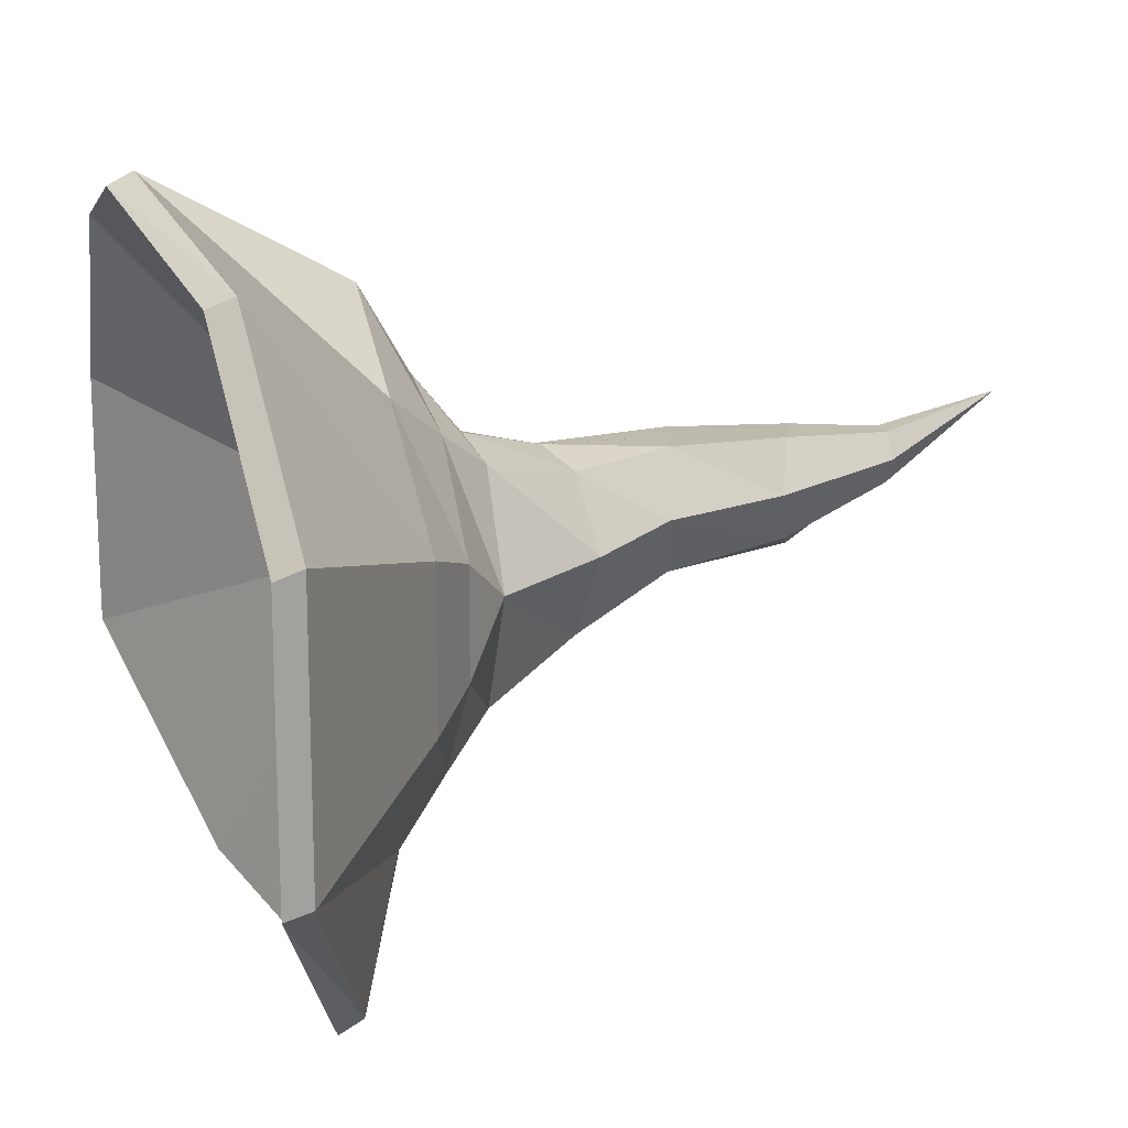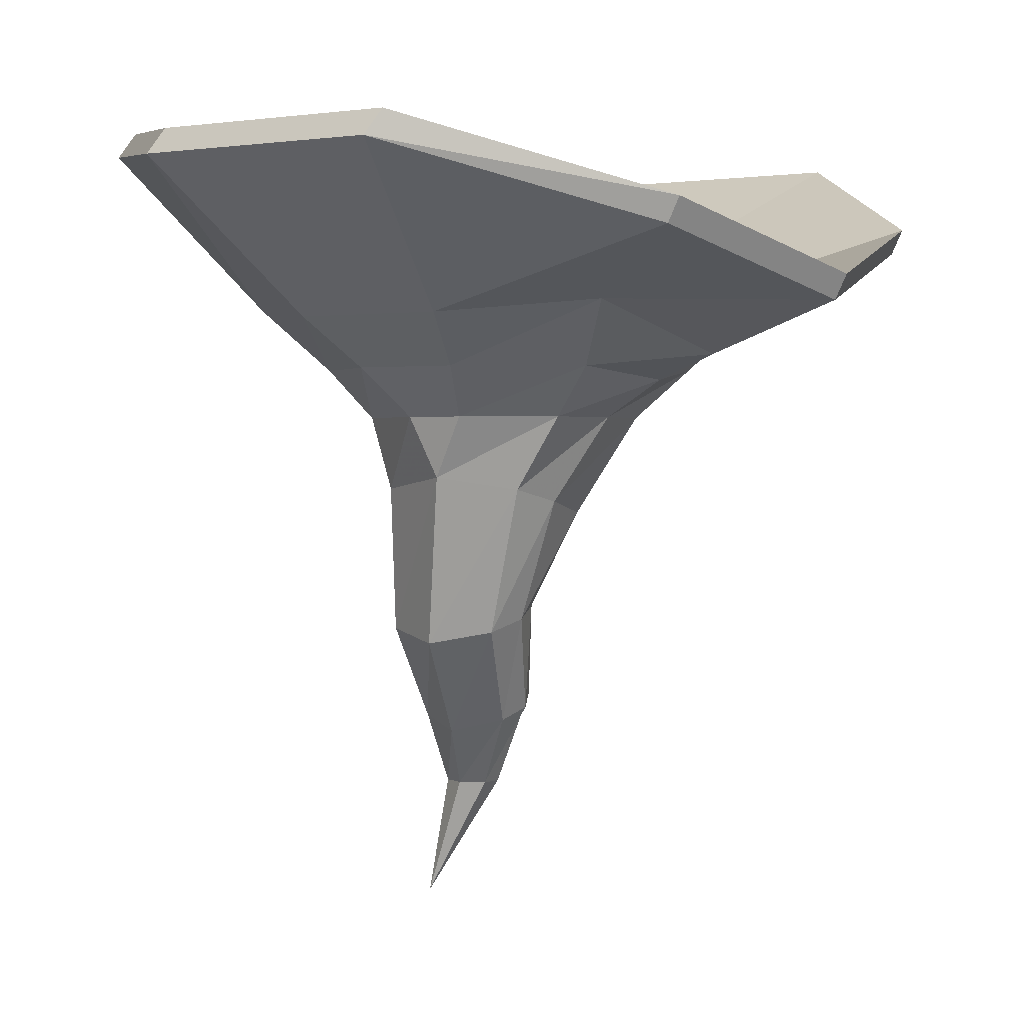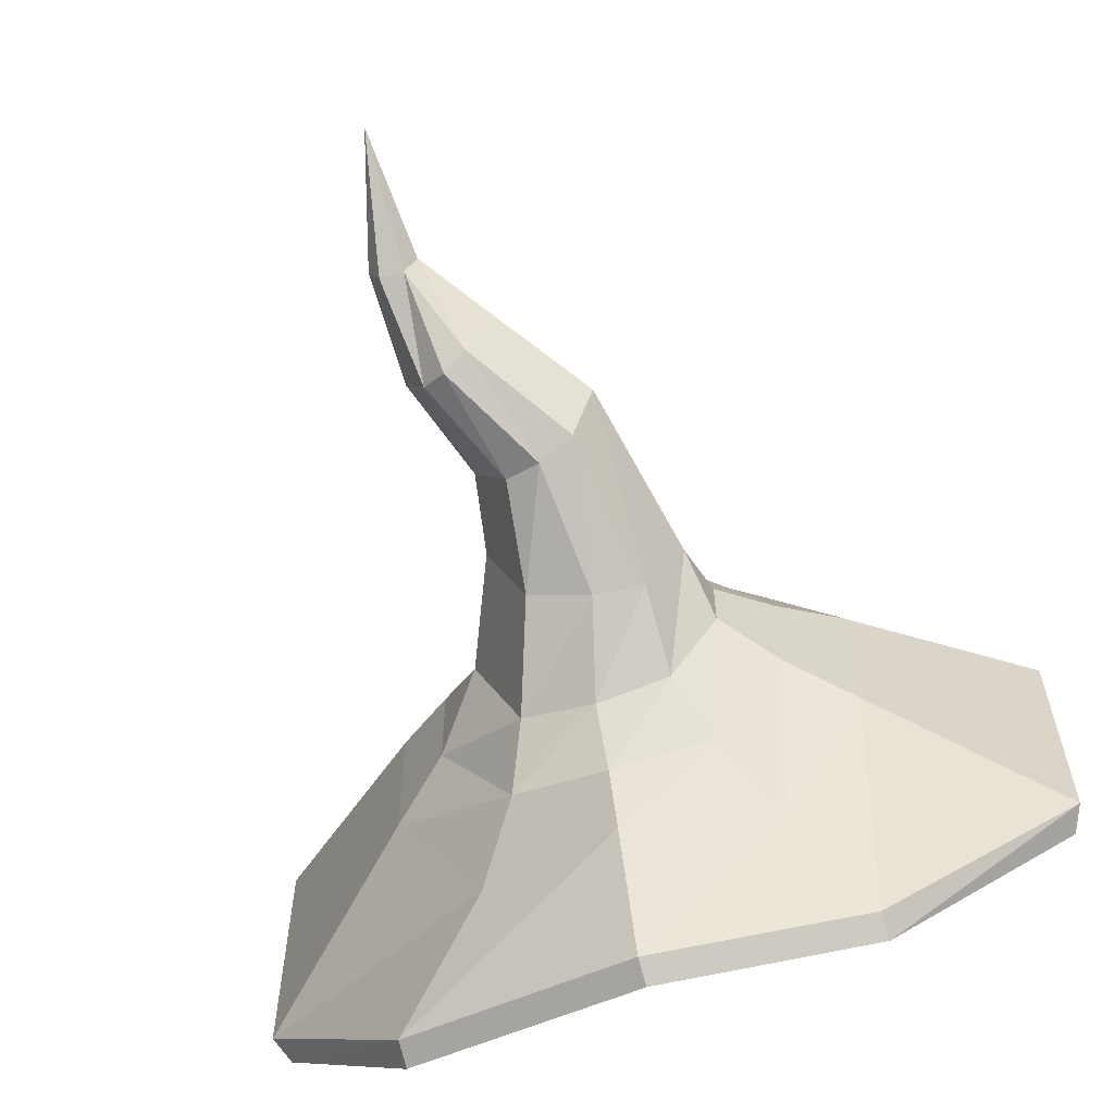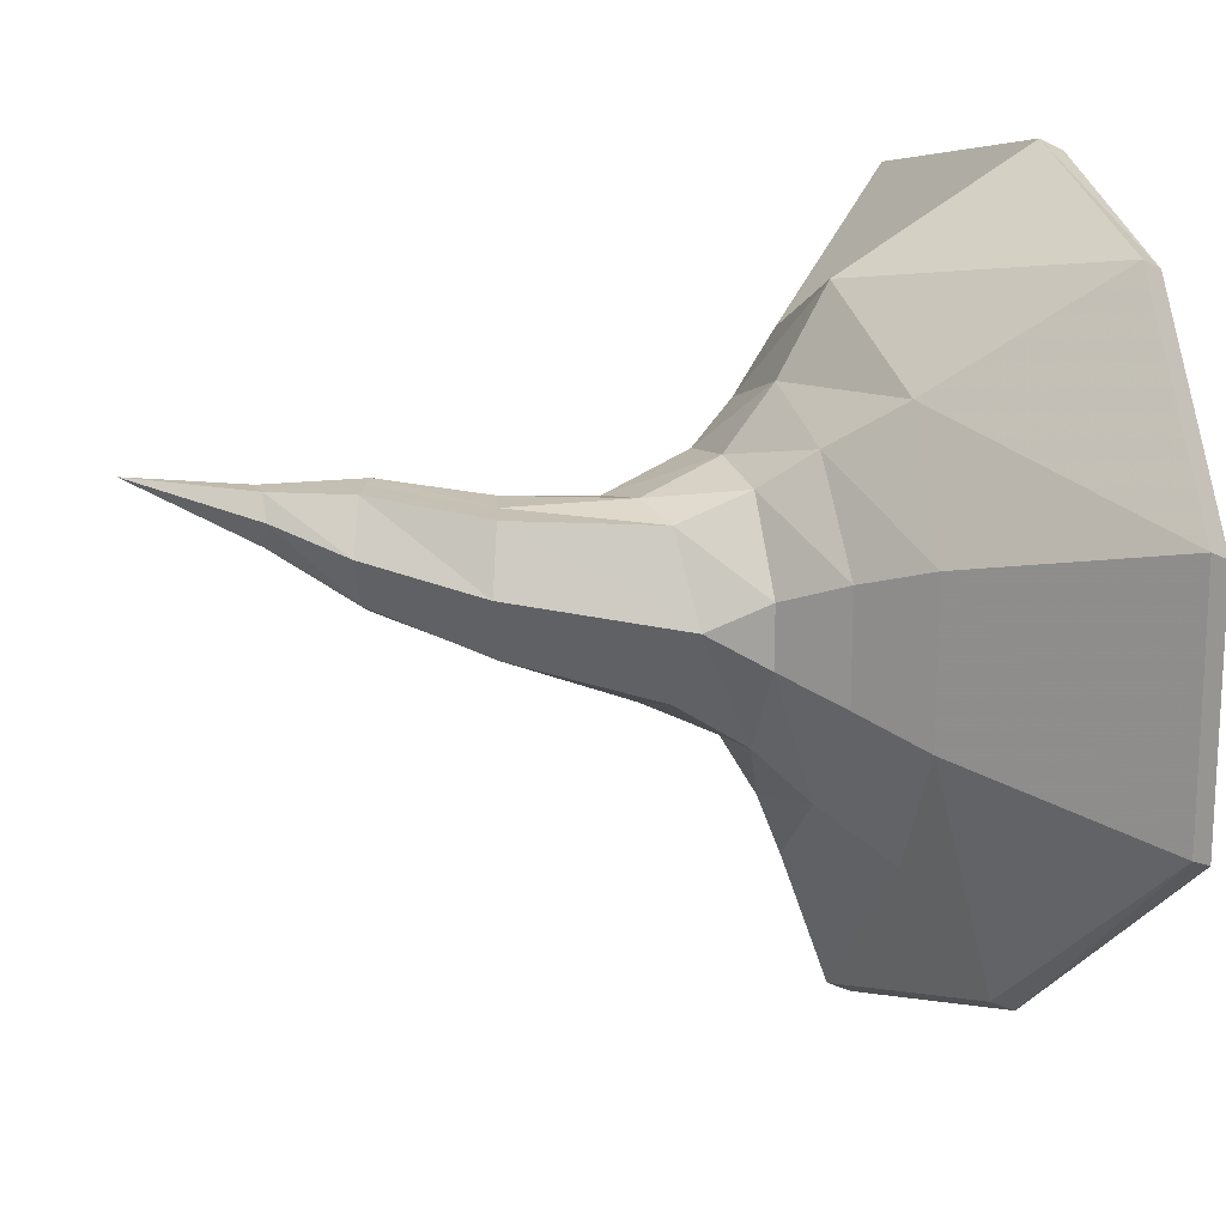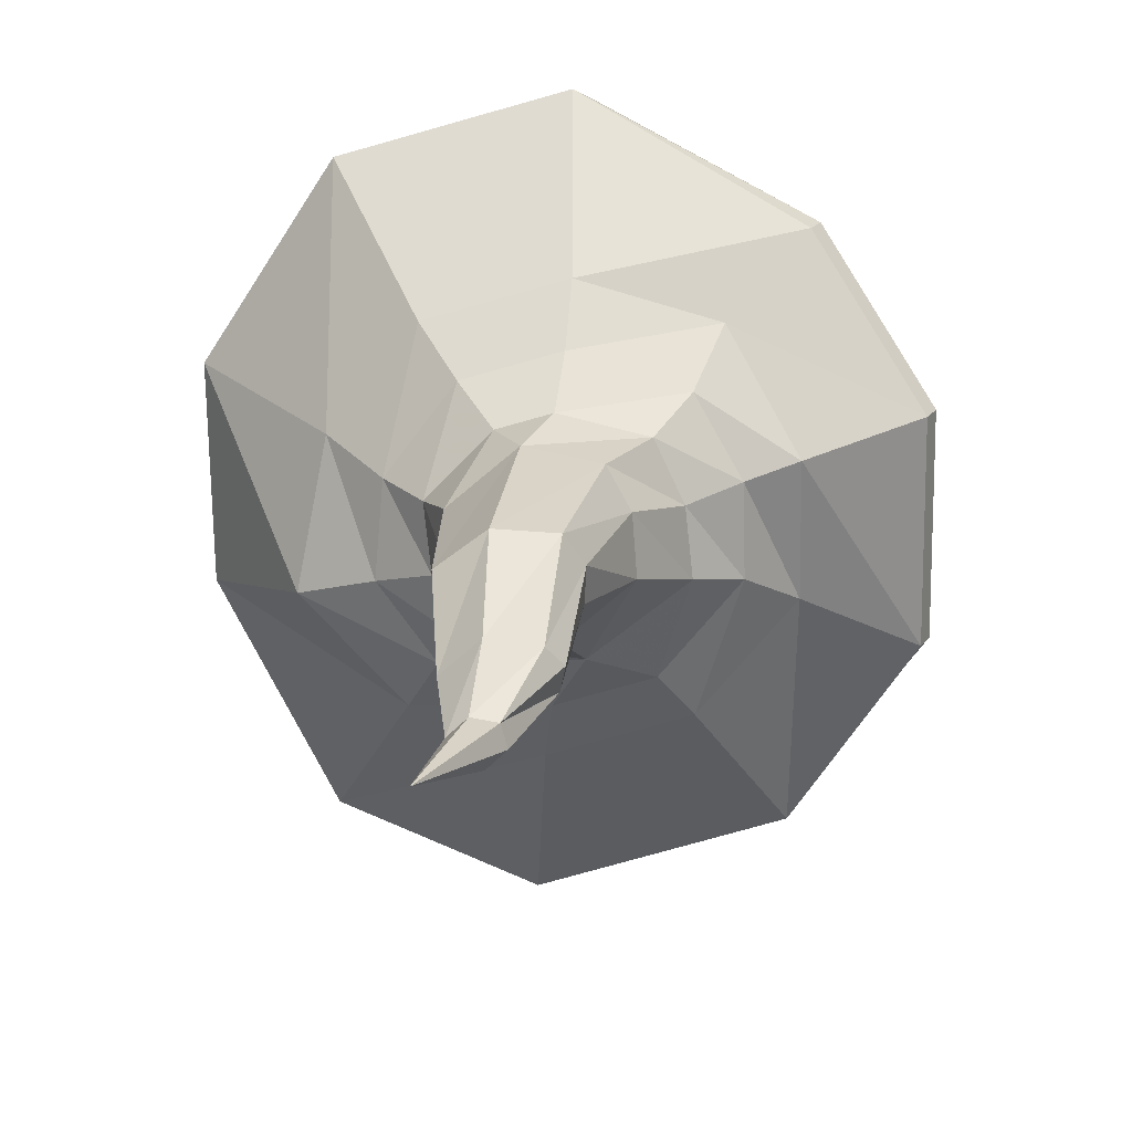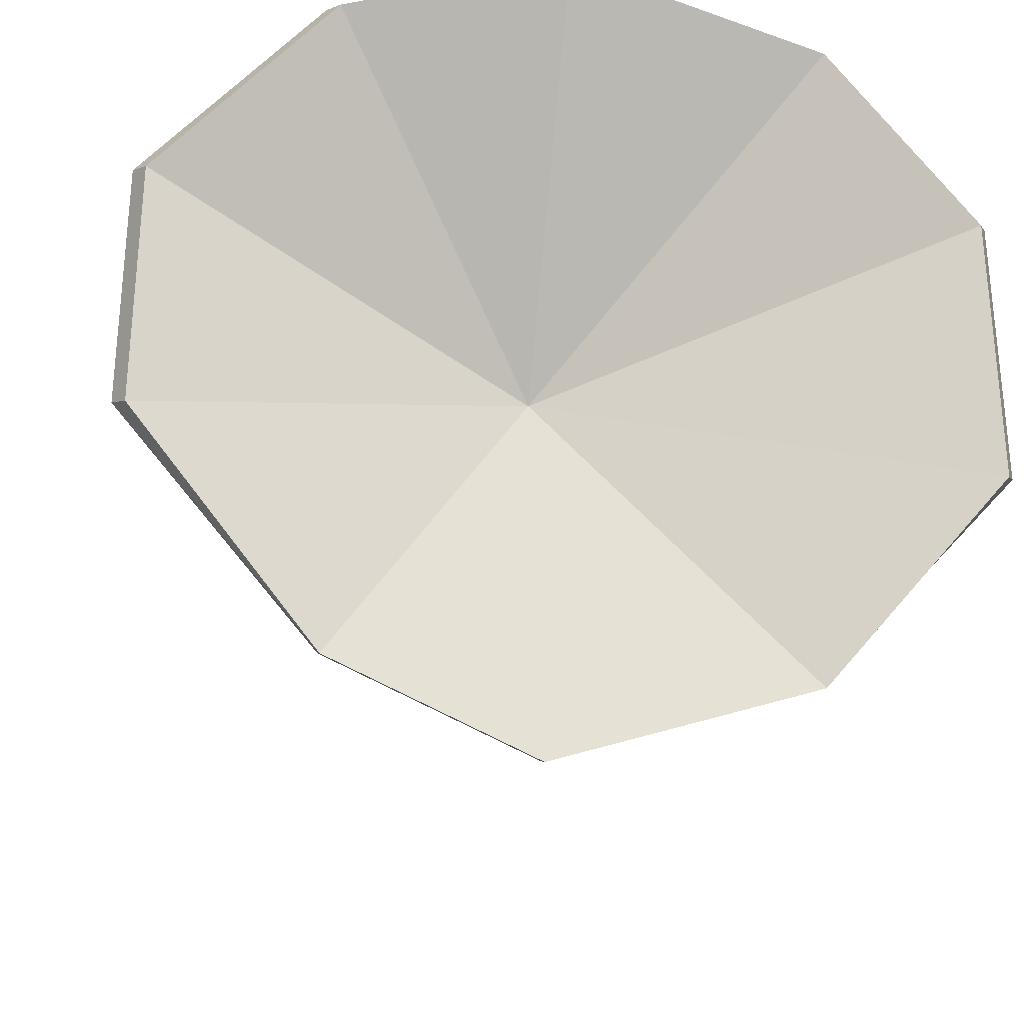
<metadata>
{"format":"obj","ext":"obj","renderer":"f3d","projection":"perspective","resolution":1024,"background":"white","views":[{"elev":16.6,"azim":-109.7,"up":"+Z"},{"elev":1.3,"azim":124.5,"up":"+Y"},{"elev":-63.1,"azim":18.0,"up":"+Z"},{"elev":17.7,"azim":70.0,"up":"+Z"},{"elev":-77.8,"azim":105.7,"up":"+Y"},{"elev":-30.3,"azim":171.3,"up":"+Z"}]}
</metadata>
<code>
v 0 -1.359 0.1875
v 0.1406 -1.375 0.1484
v 0 -1.531 -0.03125
v -0.1641 -1.375 0.1484
v -0.1719 -1.391 0.1562
v 0 -1.375 0.1953
v 0.1484 -1.391 0.1562
v 0.25 -1.391 0.02344
v 0.25 -1.391 -0.1406
v 0.1328 -1.438 -0.2656
v 0 -1.477 -0.3047
v -0.1562 -1.438 -0.2656
v -0.2578 -1.383 -0.1484
v -0.2578 -1.383 0.03125
v -0.2656 -1.398 0.03906
v -0.1484 -1.5 0
v -0.09375 -1.492 0.07812
v 0 -1.5 0.125
v 0.09375 -1.492 0.07812
v 0.2578 -1.406 0.03125
v 0.2578 -1.406 -0.1328
v 0.1328 -1.453 -0.2578
v 0 -1.492 -0.2969
v -0.1562 -1.453 -0.2578
v -0.2656 -1.398 -0.1406
v -0.1484 -1.5 -0.1016
v -0.1094 -1.531 -0.08594
v -0.1094 -1.531 -0.01562
v -0.0625 -1.531 0.04688
v 0 -1.531 0.07031
v 0.0625 -1.531 0.04688
v 0.1484 -1.5 0
v 0.1484 -1.5 -0.1016
v 0.09375 -1.492 -0.1875
v 0 -1.523 -0.2109
v -0.09375 -1.492 -0.1875
v -0.0625 -1.531 -0.1562
v -0.04688 -1.562 -0.125
v -0.07812 -1.562 -0.04688
v -0.04688 -1.562 0.02344
v 0 -1.562 0.03125
v 0.04688 -1.562 0.02344
v 0.1094 -1.531 -0.01562
v 0.1094 -1.531 -0.08594
v 0.0625 -1.531 -0.1562
v 0 -1.539 -0.1719
v 0 -1.562 -0.1328
v 0.01562 -1.617 -0.1016
v -0.02344 -1.625 -0.09375
v -0.04688 -1.633 -0.03906
v -0.02344 -1.625 0.007812
v 0.01562 -1.617 0.01562
v 0.04688 -1.609 0.007812
v 0.07812 -1.562 -0.03125
v 0.07812 -1.562 -0.07031
v 0.04688 -1.562 -0.125
v 0.04688 -1.609 -0.09375
v 0.03125 -1.703 -0.0625
v 0.007812 -1.695 -0.07031
v -0.01562 -1.688 -0.0625
v -0.03906 -1.68 -0.02344
v -0.01562 -1.688 0.01562
v 0.007812 -1.695 0.01562
v 0.03125 -1.703 0.01562
v 0.07031 -1.602 -0.04688
v 0.04688 -1.711 -0.02344
v 0 -1.773 -0.007812
v -0.01562 -1.766 -0.03906
v -0.03125 -1.758 -0.04688
v -0.04688 -1.75 -0.03906
v -0.0625 -1.742 -0.007812
v -0.04688 -1.75 0.02344
v -0.03125 -1.758 0.02344
v -0.01562 -1.766 0.02344
v -0.03906 -1.812 0.02344
v -0.03125 -1.812 0.007812
v -0.03906 -1.812 -0.007812
v -0.05469 -1.812 -0.007812
v -0.0625 -1.812 0.007812
v -0.05469 -1.812 0.02344
v -0.03906 -1.891 0.03906
f 1 2 3
f 1 3 4
f 2 8 3
f 3 8 9
f 3 9 10
f 3 10 11
f 3 11 12
f 3 12 13
f 3 13 14
f 3 14 4
f 67 74 75
f 67 75 76
f 67 76 68
f 68 76 77
f 68 77 69
f 69 77 70
f 70 77 78
f 70 78 71
f 71 78 79
f 71 79 72
f 72 79 80
f 72 80 73
f 73 80 75
f 73 75 74
f 75 80 81
f 75 81 76
f 76 81 77
f 77 81 78
f 78 81 79
f 79 81 80
f 1 4 5
f 1 5 6
f 1 6 2
f 2 6 7
f 2 7 8
f 4 14 15
f 4 15 5
f 7 20 8
f 8 20 9
f 9 20 21
f 9 21 10
f 10 21 22
f 10 22 11
f 11 22 23
f 11 23 12
f 12 23 24
f 12 24 13
f 13 24 25
f 13 25 14
f 14 25 15
f 5 15 16
f 5 16 17
f 5 17 6
f 6 17 18
f 6 18 7
f 7 18 19
f 7 19 20
f 15 25 26
f 15 26 16
f 19 32 20
f 20 32 21
f 21 32 33
f 21 33 22
f 22 33 34
f 22 34 23
f 23 34 35
f 23 35 24
f 24 35 36
f 24 36 25
f 25 36 26
f 27 37 38
f 27 38 39
f 27 39 28
f 28 39 29
f 29 39 40
f 29 40 30
f 30 40 41
f 30 41 31
f 31 41 42
f 31 42 43
f 37 46 47
f 37 47 38
f 42 54 43
f 43 54 44
f 44 54 55
f 44 55 45
f 45 55 56
f 45 56 46
f 46 56 47
f 48 57 58
f 48 58 59
f 48 59 49
f 49 59 60
f 49 60 50
f 50 60 61
f 50 61 51
f 51 61 62
f 51 62 52
f 52 62 63
f 52 63 53
f 53 63 64
f 53 64 65
f 57 65 66
f 57 66 58
f 58 66 67
f 58 67 68
f 58 68 59
f 59 68 69
f 59 69 60
f 60 69 70
f 60 70 61
f 61 70 71
f 61 71 62
f 62 71 72
f 62 72 63
f 63 72 73
f 63 73 64
f 64 73 74
f 64 74 66
f 64 66 65
f 66 74 67
f 16 26 27
f 16 27 28
f 16 28 17
f 17 28 29
f 17 29 18
f 18 29 30
f 18 30 19
f 19 30 31
f 19 31 32
f 26 36 37
f 26 37 27
f 31 43 32
f 32 43 33
f 33 43 44
f 33 44 34
f 34 44 45
f 34 45 35
f 35 45 46
f 35 46 36
f 36 46 37
f 38 47 48
f 38 48 49
f 38 49 39
f 39 49 50
f 39 50 40
f 40 50 51
f 40 51 41
f 41 51 52
f 41 52 42
f 42 52 53
f 42 53 54
f 47 56 57
f 47 57 48
f 53 65 54
f 54 65 55
f 55 65 56
f 56 65 57

</code>
